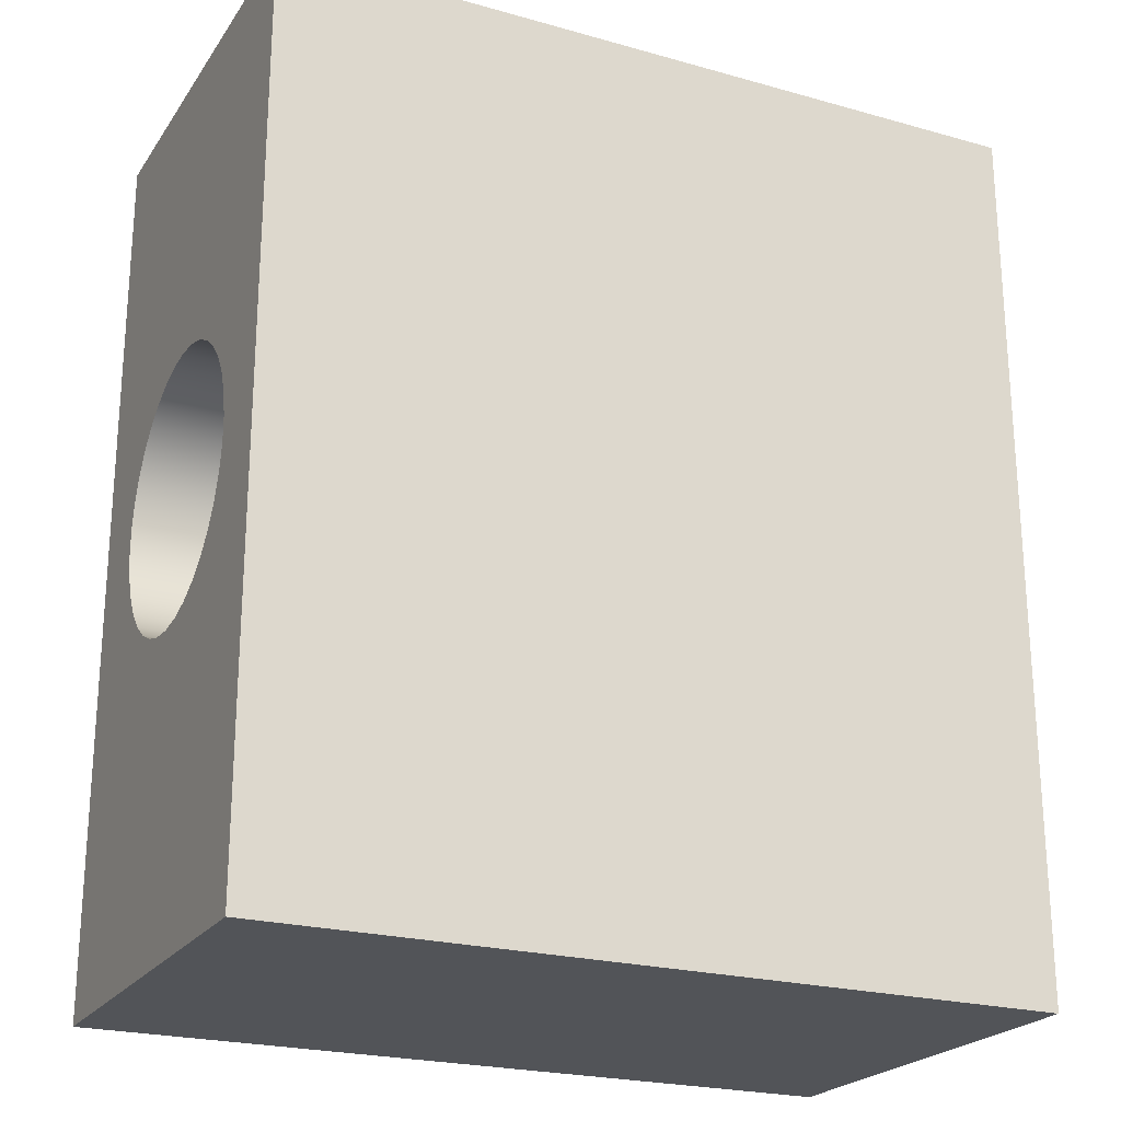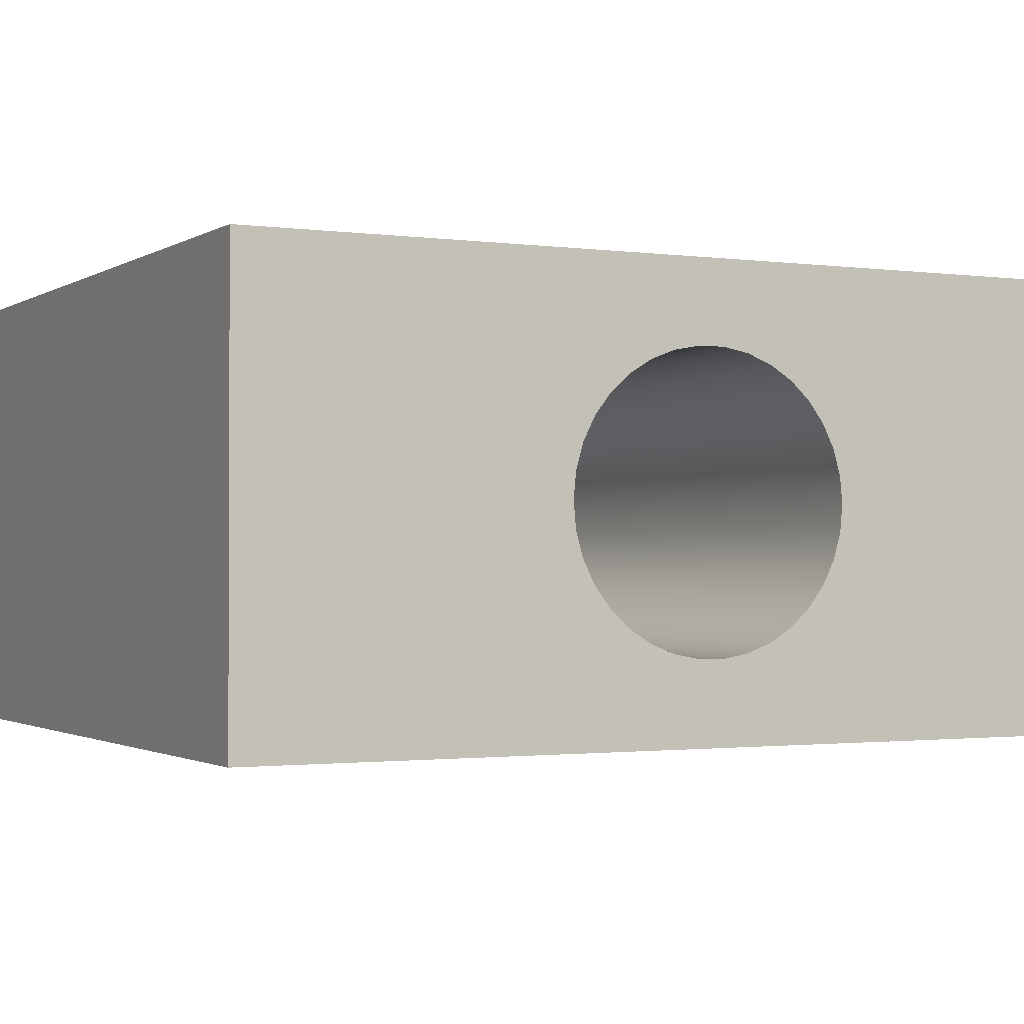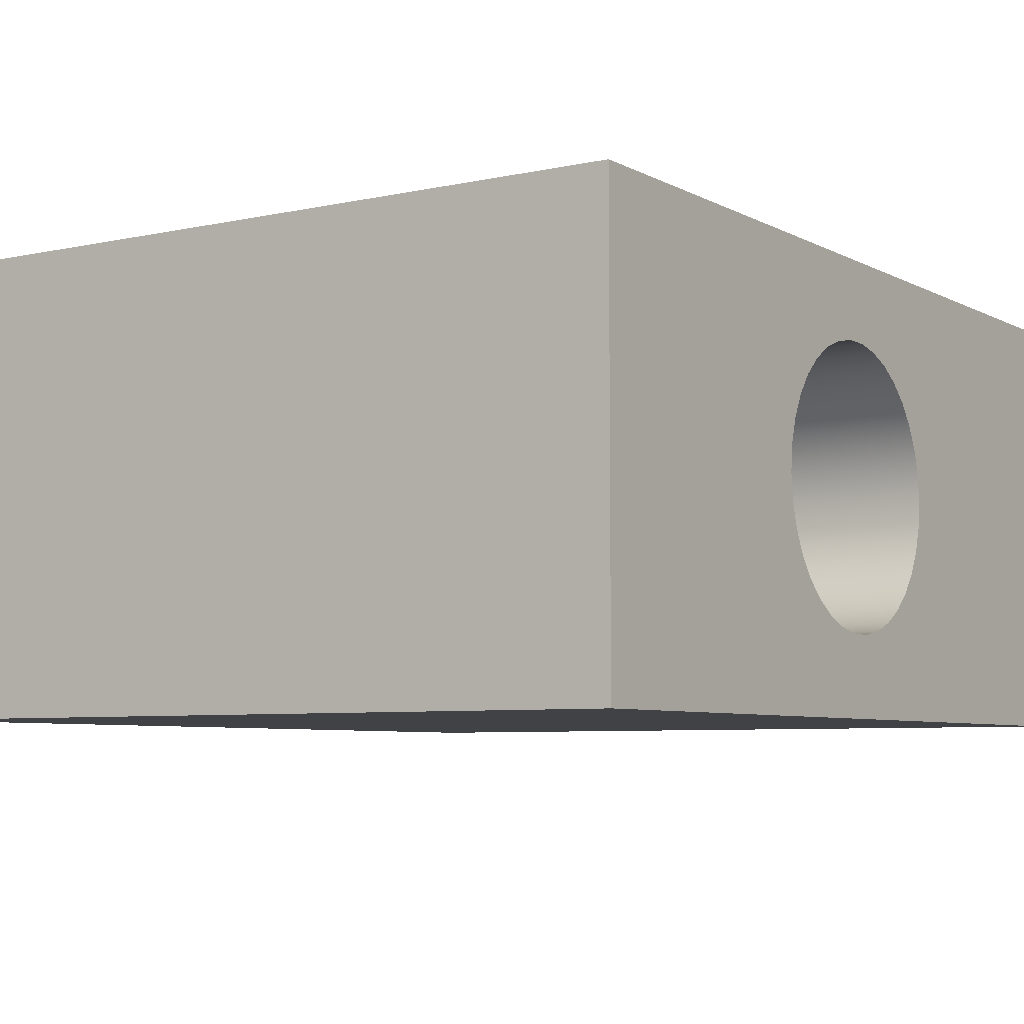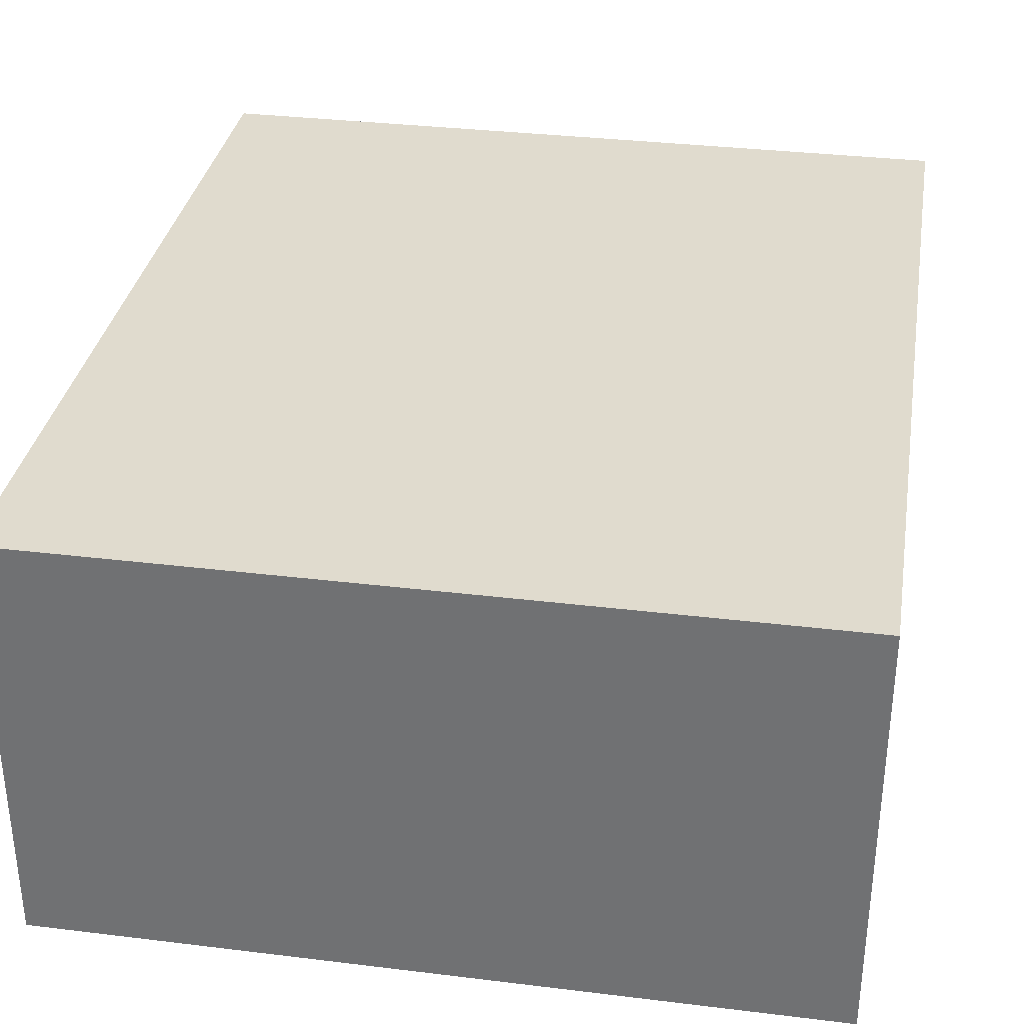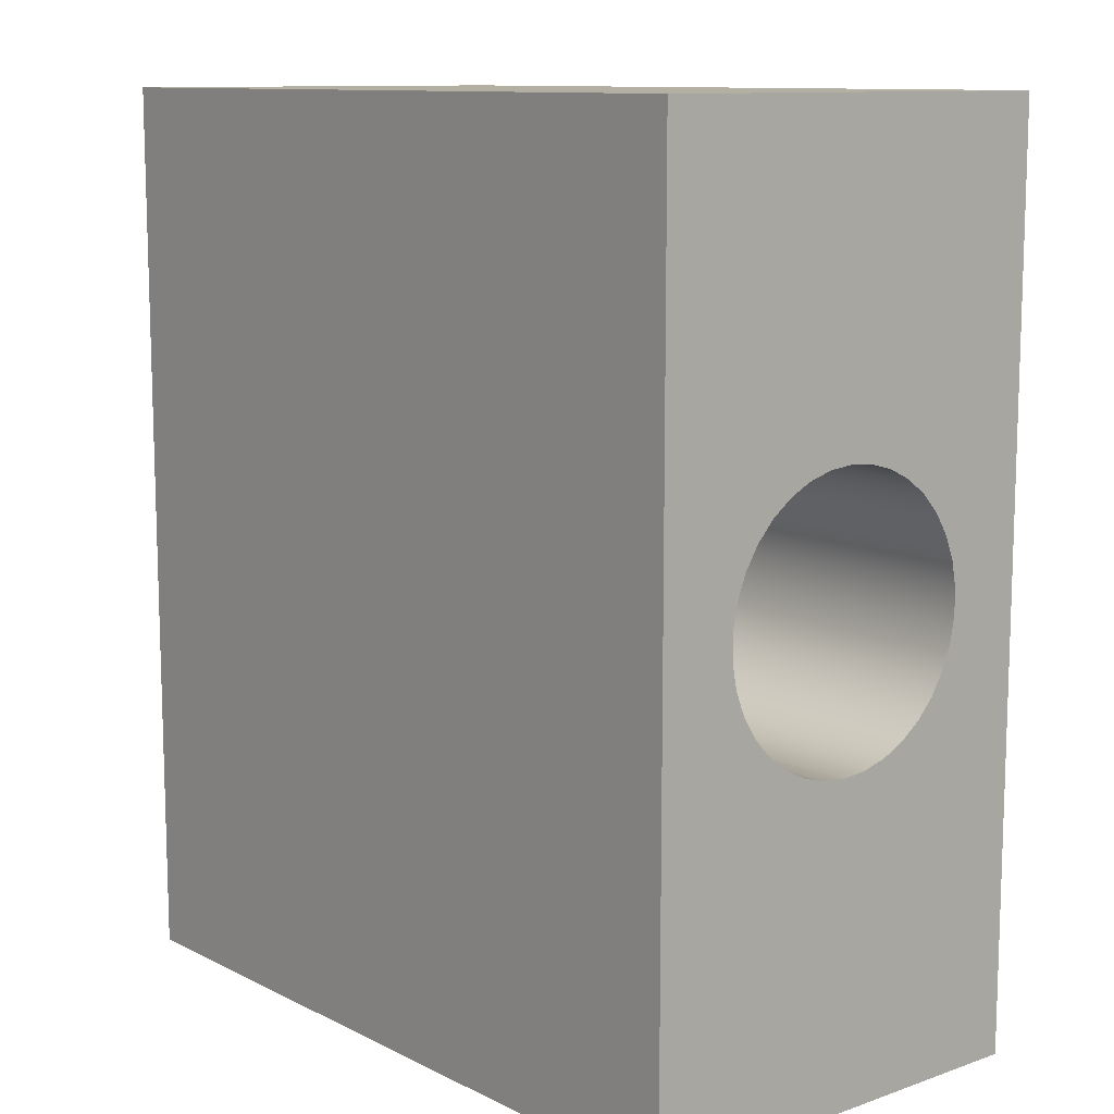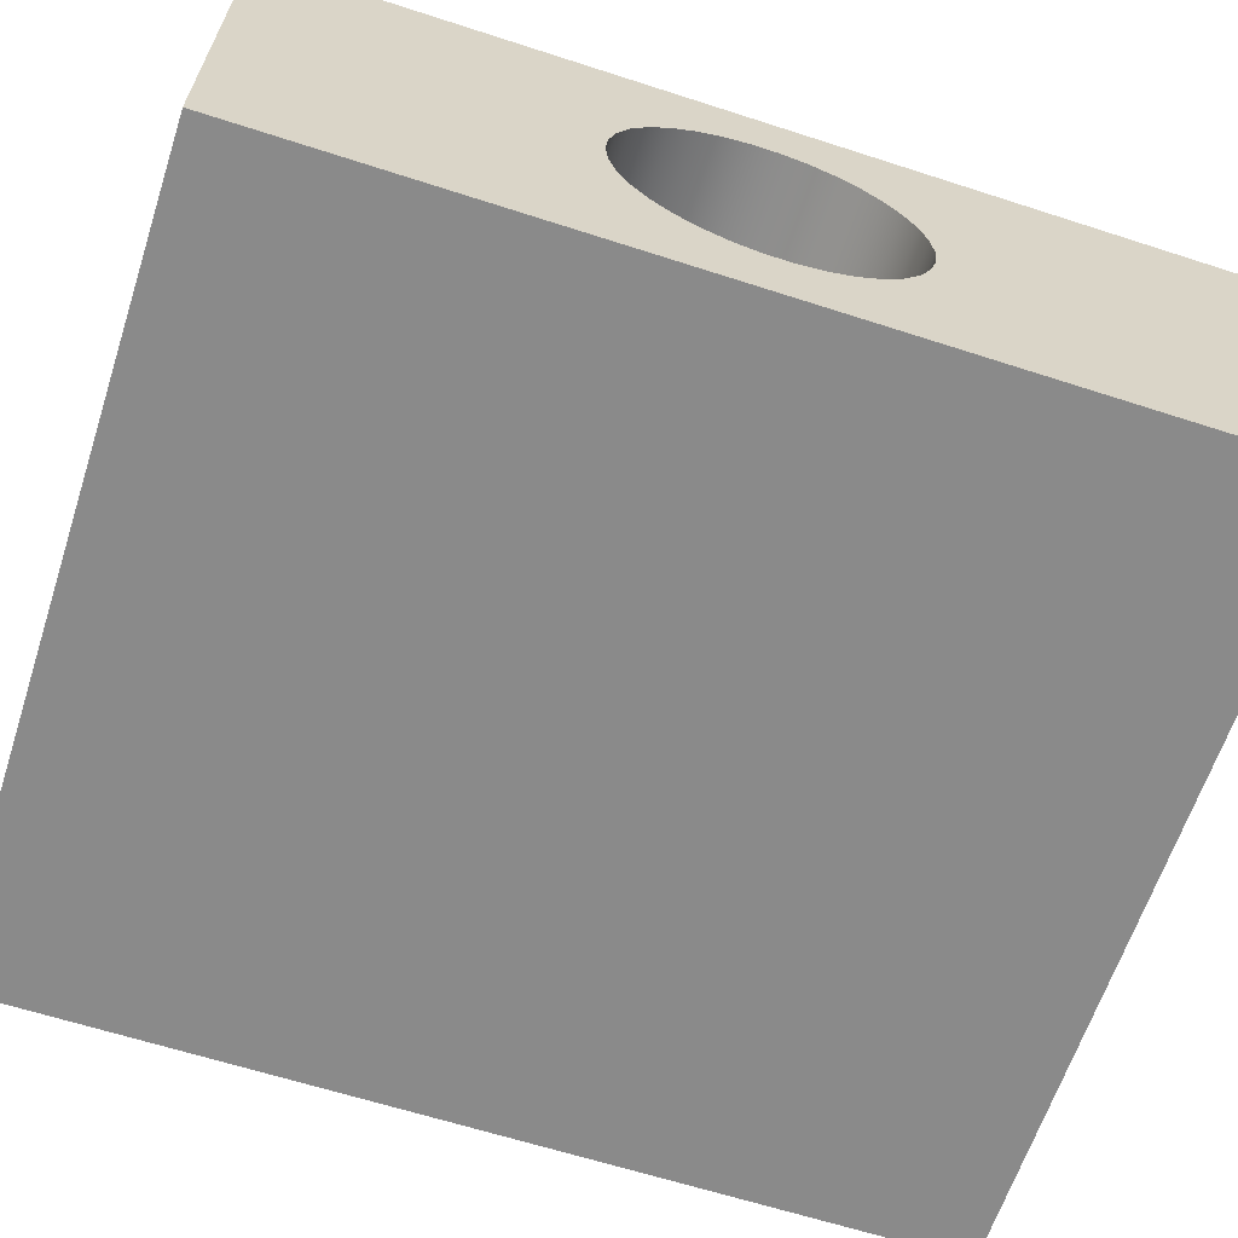
<metadata>
{"format":"obj","ext":"obj","renderer":"f3d","projection":"perspective","resolution":1024,"background":"white","views":[{"elev":-22.8,"azim":-25.6,"up":"+Z"},{"elev":-1.4,"azim":63.1,"up":"+Y"},{"elev":-6.2,"azim":33.5,"up":"+Y"},{"elev":33.4,"azim":9.5,"up":"+Y"},{"elev":11.1,"azim":49.9,"up":"+Z"},{"elev":-63.5,"azim":-108.1,"up":"+Y"}]}
</metadata>
<code>
g body_1
v 0 0.1103 -0.1814
v 0 0.125 -0.18
v 0.45 0.125 -0.18
v 0 0.0961 -0.1854
v 0.45 0.1103 -0.1814
v 0 0.08289 -0.192
v 0.45 0.0961 -0.1854
v 0 0.0711 -0.2009
v 0.45 0.08289 -0.192
v 0 0.06116 -0.2118
v 0.45 0.0711 -0.2009
v 0 0.05339 -0.2243
v 0.45 0.06116 -0.2118
v 0 0.04805 -0.2381
v 0.45 0.05339 -0.2243
v 0 0.04534 -0.2526
v 0.45 0.04805 -0.2381
v 0 0.04534 -0.2674
v 0.45 0.04534 -0.2526
v 0 0.04805 -0.2819
v 0.45 0.04534 -0.2674
v 0 0.05339 -0.2957
v 0.45 0.04805 -0.2819
v 0 0.06116 -0.3082
v 0.45 0.05339 -0.2957
v 0 0.0711 -0.3191
v 0.45 0.06116 -0.3082
v 0 0.08289 -0.328
v 0.45 0.0711 -0.3191
v 0 0.0961 -0.3346
v 0.45 0.08289 -0.328
v 0 0.1103 -0.3386
v 0.45 0.0961 -0.3346
v 0 0.125 -0.34
v 0.45 0.1103 -0.3386
v 0 0.1397 -0.3386
v 0.45 0.125 -0.34
v 0 0.1539 -0.3346
v 0.45 0.1397 -0.3386
v 0 0.1671 -0.328
v 0.45 0.1539 -0.3346
v 0 0.1789 -0.3191
v 0.45 0.1671 -0.328
v 0 0.1888 -0.3082
v 0.45 0.1789 -0.3191
v 0 0.1966 -0.2957
v 0.45 0.1888 -0.3082
v 0 0.2019 -0.2819
v 0.45 0.1966 -0.2957
v 0 0.2047 -0.2674
v 0.45 0.2019 -0.2819
v 0 0.2047 -0.2526
v 0.45 0.2047 -0.2674
v 0 0.2019 -0.2381
v 0.45 0.2047 -0.2526
v 0 0.1966 -0.2243
v 0.45 0.2019 -0.2381
v 0 0.1888 -0.2118
v 0.45 0.1966 -0.2243
v 0 0.1789 -0.2009
v 0.45 0.1888 -0.2118
v 0 0.1671 -0.192
v 0.45 0.1789 -0.2009
v 0 0.1539 -0.1854
v 0.45 0.1671 -0.192
v 0 0.1397 -0.1814
v 0.45 0.1539 -0.1854
v 0.45 0.1397 -0.1814
v 0.45 0 0
v 0.45 0.1103 -0.1814
v 0.45 0.125 -0.18
v 0.45 0.25 0
v 0.45 0.1671 -0.192
v 0.45 0.1789 -0.2009
v 0.45 0.1397 -0.1814
v 0.45 0.0961 -0.1854
v 0.45 0.25 -0.52
v 0.45 0.1671 -0.328
v 0.45 0.1539 -0.3346
v 0.45 0.1888 -0.3082
v 0.45 0.1789 -0.3191
v 0.45 0.1539 -0.1854
v 0.45 0.2019 -0.2819
v 0.45 0.1966 -0.2957
v 0.45 0.2047 -0.2526
v 0.45 0.04805 -0.2381
v 0.45 0.05339 -0.2243
v 0.45 0.2047 -0.2674
v 0.45 0.1966 -0.2243
v 0.45 0.2019 -0.2381
v 0.45 0.08289 -0.192
v 0.45 0.06116 -0.2118
v 0.45 0.0711 -0.2009
v 0.45 0.04534 -0.2526
v 0.45 0 -0.52
v 0.45 0.04534 -0.2674
v 0.45 0.0711 -0.3191
v 0.45 0.06116 -0.3082
v 0.45 0.0961 -0.3346
v 0.45 0.08289 -0.328
v 0.45 0.1888 -0.2118
v 0.45 0.05339 -0.2957
v 0.45 0.04805 -0.2819
v 0.45 0.1397 -0.3386
v 0.45 0.1103 -0.3386
v 0.45 0.125 -0.34
v 0 0.25 -0.52
v 0 0.2047 -0.2674
v 0 0.2047 -0.2526
v 0 0.2019 -0.2819
v 0 0.1888 -0.3082
v 0 0.1966 -0.2957
v 0 0.1671 -0.328
v 0 0.1789 -0.3191
v 0 0.1397 -0.3386
v 0 0.1539 -0.3346
v 0 0 -0.52
v 0 0.125 -0.34
v 0 0.0711 -0.3191
v 0 0.08289 -0.328
v 0 0.05339 -0.2957
v 0 0.06116 -0.3082
v 0 0 0
v 0 0.04534 -0.2526
v 0 0.04534 -0.2674
v 0 0.1103 -0.3386
v 0 0.04805 -0.2381
v 0 0.06116 -0.2118
v 0 0.05339 -0.2243
v 0 0.25 0
v 0 0.1888 -0.2118
v 0 0.1789 -0.2009
v 0 0.0961 -0.3346
v 0 0.04805 -0.2819
v 0 0.08289 -0.192
v 0 0.0711 -0.2009
v 0 0.125 -0.18
v 0 0.1539 -0.1854
v 0 0.1397 -0.1814
v 0 0.1671 -0.192
v 0 0.2019 -0.2381
v 0 0.0961 -0.1854
v 0 0.1103 -0.1814
v 0 0.1966 -0.2243
v 0.45 0.25 0
v 0 0.25 0
v 0 0 0
v 0.45 0 0
v 0.45 0 0
v 0 0 0
v 0 0 -0.52
v 0.45 0 -0.52
v 0.45 0 -0.52
v 0 0 -0.52
v 0 0.25 -0.52
v 0.45 0.25 -0.52
v 0.45 0.25 -0.52
v 0 0.25 -0.52
v 0 0.25 0
v 0.45 0.25 0
f 77 81 78
f 69 71 72
f 73 72 82
f 81 77 80
f 79 77 78
f 70 69 76
f 75 72 71
f 74 72 73
f 71 69 70
f 85 77 72
f 72 75 82
f 87 69 86
f 77 84 80
f 77 85 88
f 90 72 89
f 76 69 91
f 93 69 92
f 86 69 94
f 96 69 95
f 98 95 97
f 100 95 99
f 77 88 83
f 89 72 101
f 69 93 91
f 69 96 94
f 103 95 102
f 95 100 97
f 77 79 104
f 72 74 101
f 95 103 96
f 99 95 105
f 72 90 85
f 95 98 102
f 69 87 92
f 106 95 77
f 95 106 105
f 77 104 106
f 84 77 83
f 108 107 110
f 112 107 111
f 107 112 110
f 114 107 113
f 107 114 111
f 116 107 115
f 118 107 117
f 120 117 119
f 122 117 121
f 125 123 124
f 107 116 113
f 118 117 126
f 117 122 119
f 124 123 127
f 129 123 128
f 132 130 131
f 107 118 115
f 117 120 133
f 134 117 125
f 123 129 127
f 136 123 135
f 137 123 130
f 139 130 138
f 130 132 140
f 141 130 109
f 117 133 126
f 123 125 117
f 135 123 142
f 123 137 143
f 130 140 138
f 130 141 144
f 117 134 121
f 123 143 142
f 130 144 131
f 123 136 128
f 107 109 130
f 130 139 137
f 109 107 108
f 145 147 148
f 147 145 146
f 149 151 152
f 151 149 150
f 153 155 156
f 155 153 154
f 157 159 160
f 159 157 158
f 14 15 17
f 16 17 19
f 18 19 21
f 20 21 23
f 22 23 25
f 24 25 27
f 26 27 29
f 28 29 31
f 30 31 33
f 32 33 35
f 34 35 37
f 36 37 39
f 38 39 41
f 40 41 43
f 42 43 45
f 44 45 47
f 46 47 49
f 48 49 51
f 50 51 53
f 52 53 55
f 54 55 57
f 56 57 59
f 58 59 61
f 60 61 63
f 62 63 65
f 64 65 67
f 66 67 68
f 2 68 3
f 68 2 66
f 12 13 15
f 65 64 62
f 63 62 60
f 61 60 58
f 59 58 56
f 57 56 54
f 55 54 52
f 53 52 50
f 51 50 48
f 49 48 46
f 47 46 44
f 45 44 42
f 43 42 40
f 41 40 38
f 39 38 36
f 37 36 34
f 35 34 32
f 33 32 30
f 31 30 28
f 29 28 26
f 27 26 24
f 25 24 22
f 23 22 20
f 21 20 18
f 19 18 16
f 17 16 14
f 15 14 12
f 13 12 10
f 11 10 8
f 9 8 6
f 7 6 4
f 8 9 11
f 10 11 13
f 4 5 7
f 6 7 9
f 67 66 64
f 1 3 5
f 5 4 1
f 3 1 2

</code>
